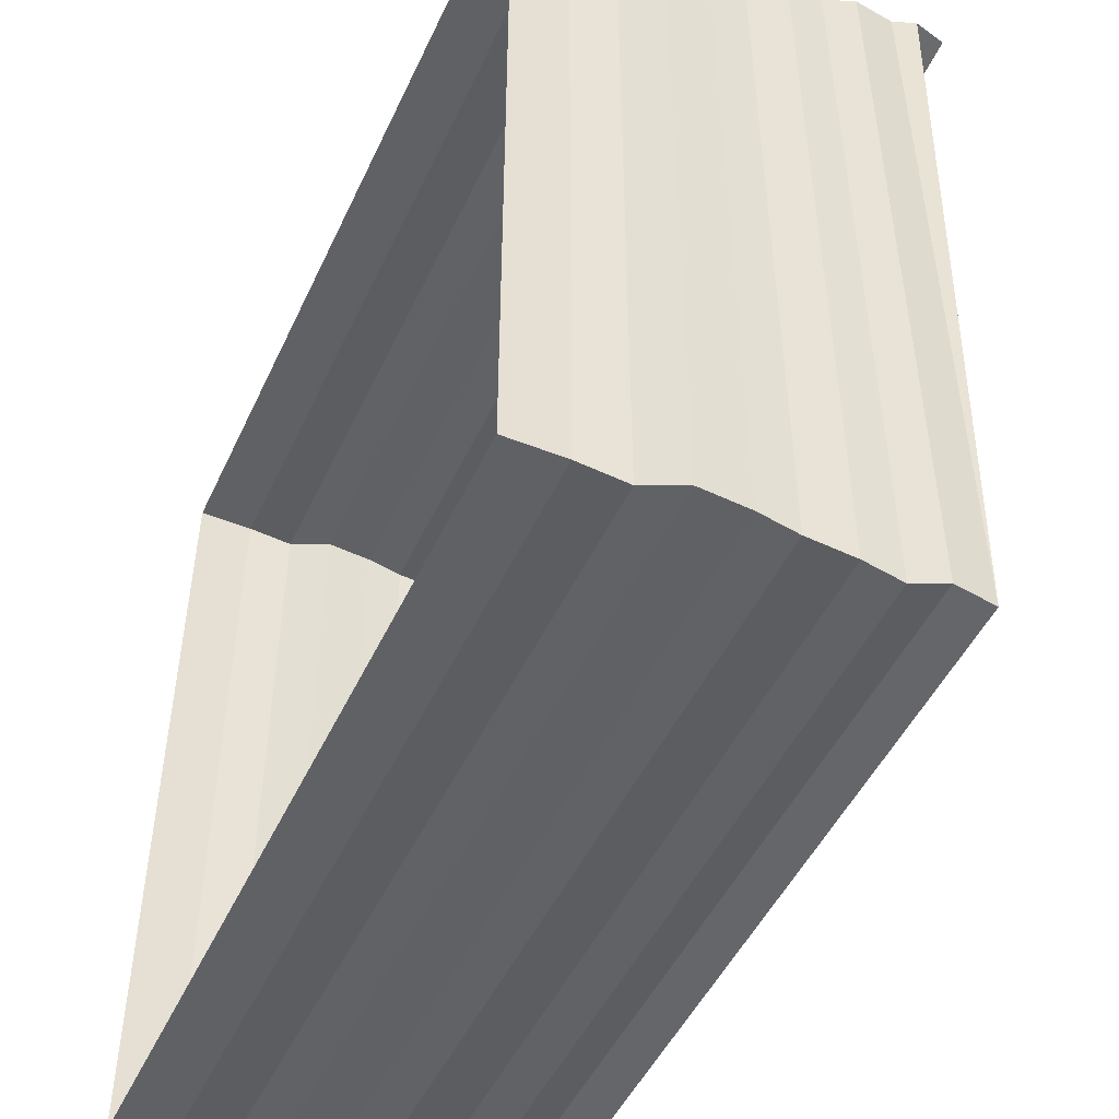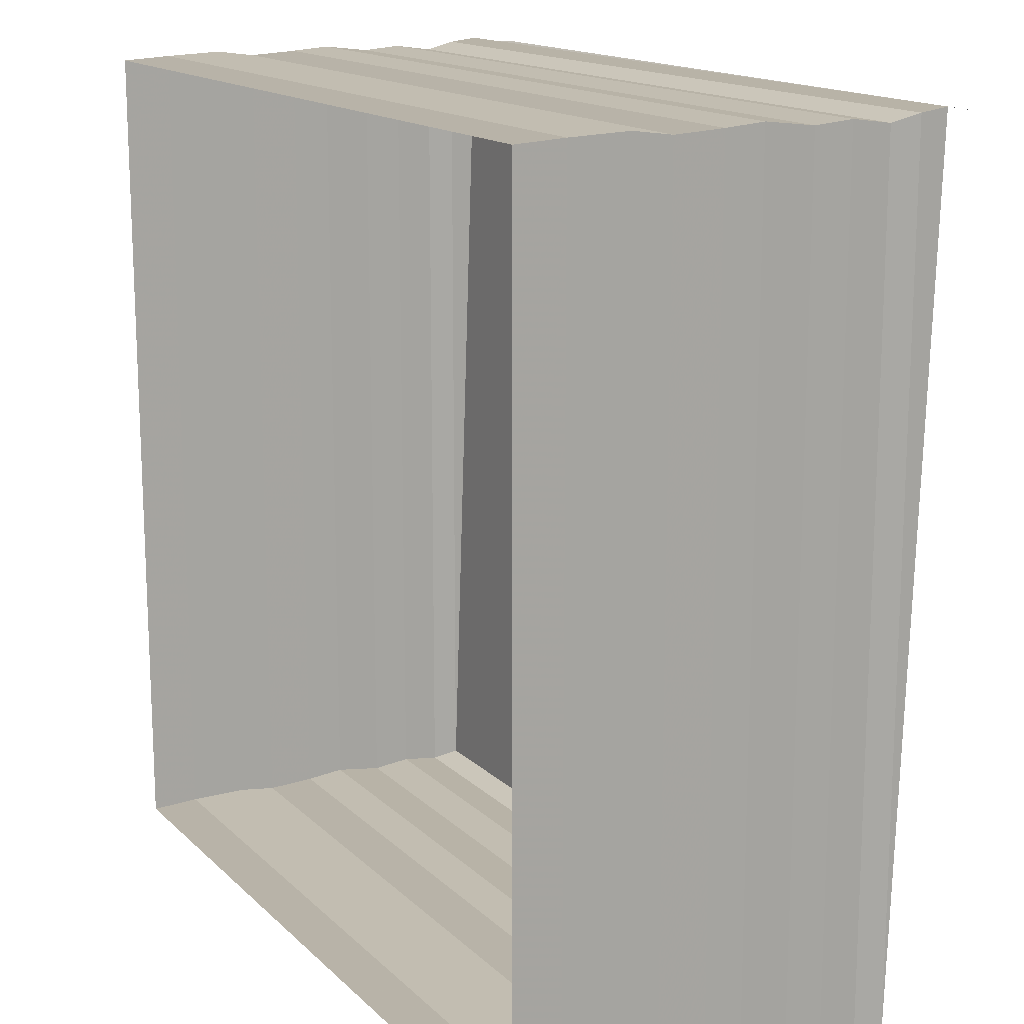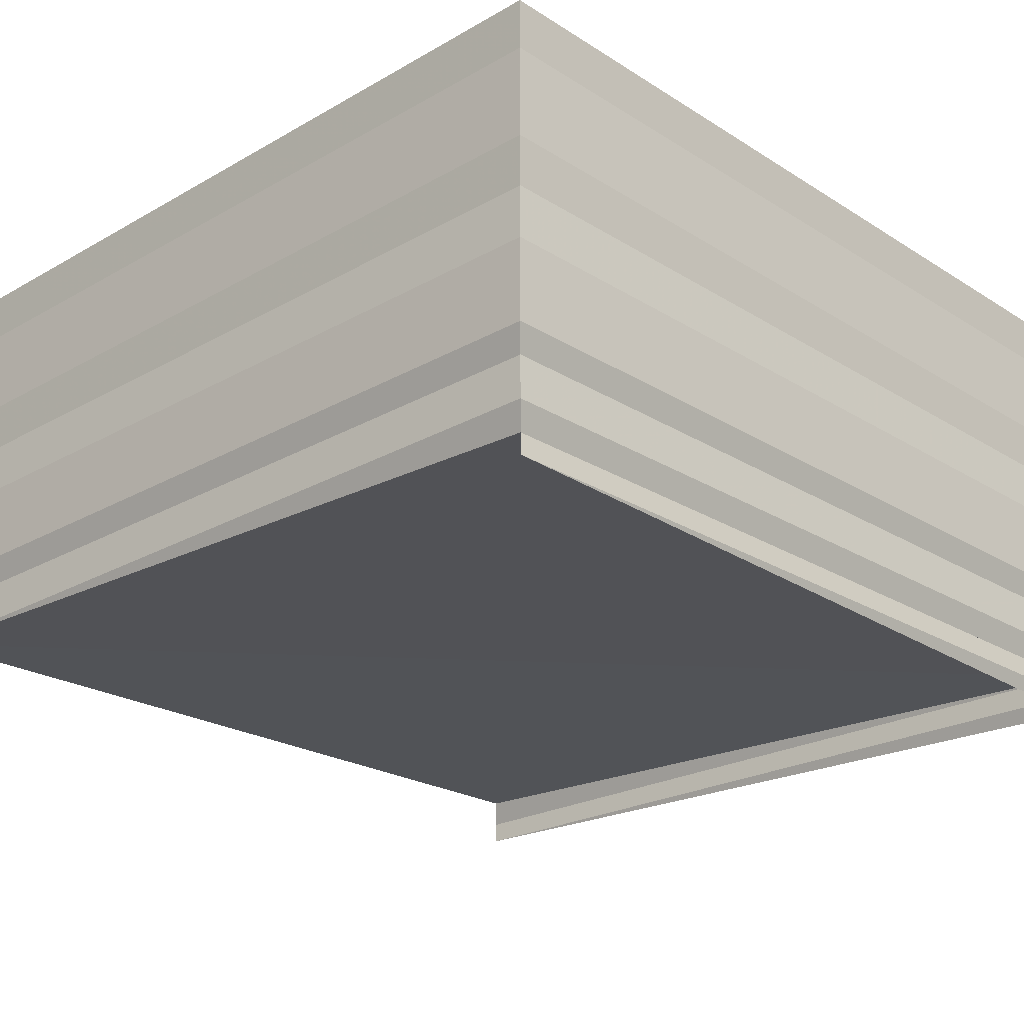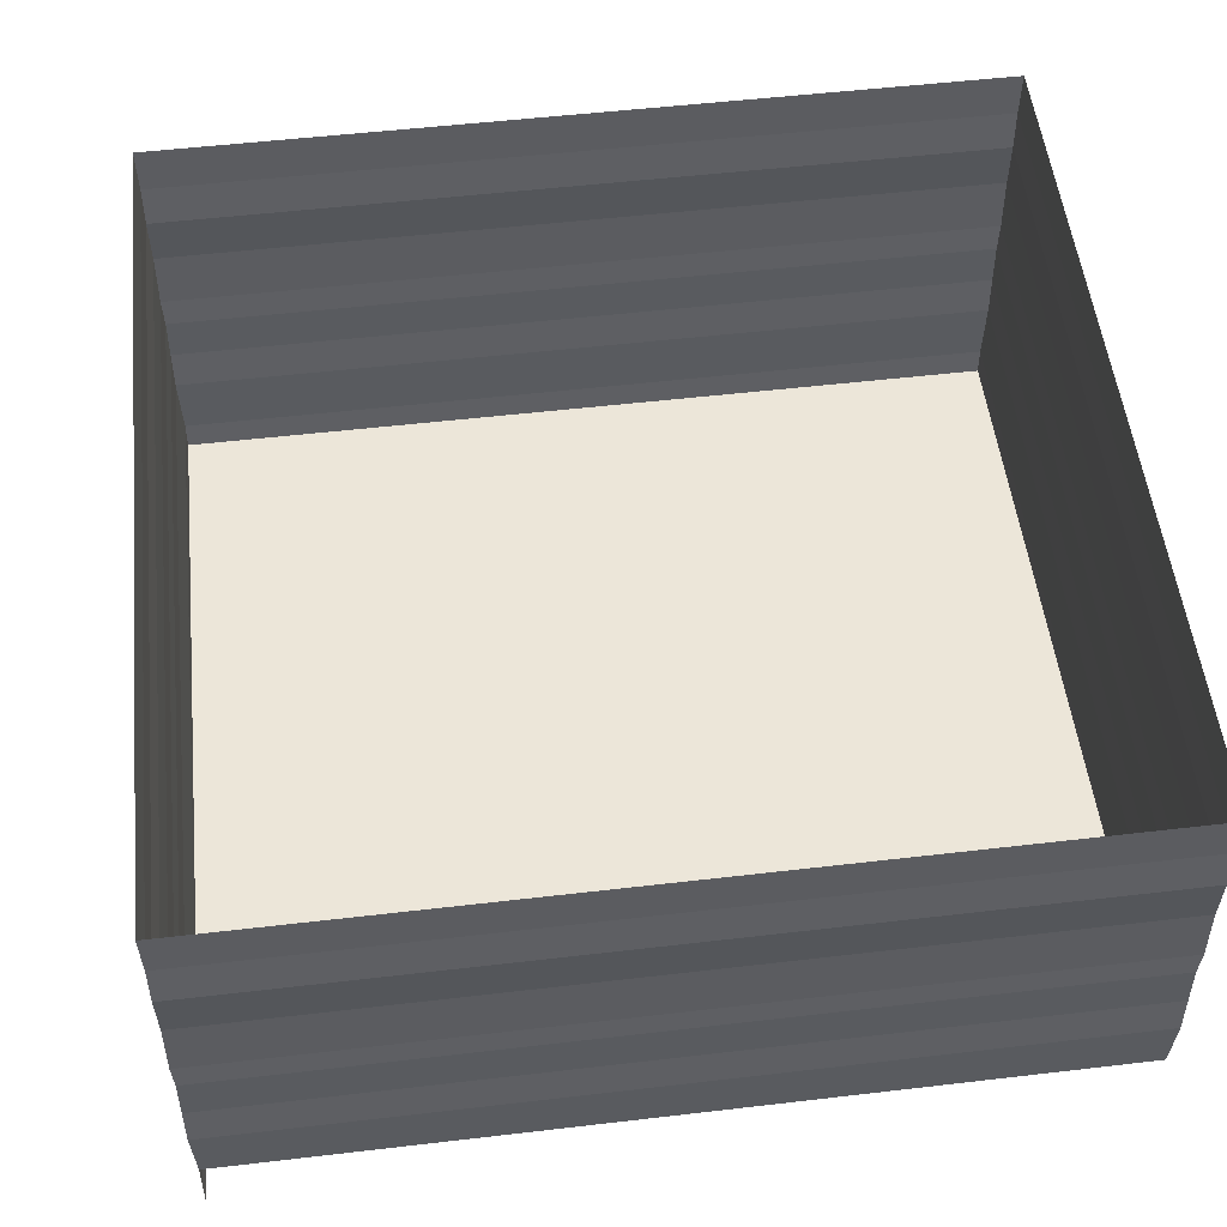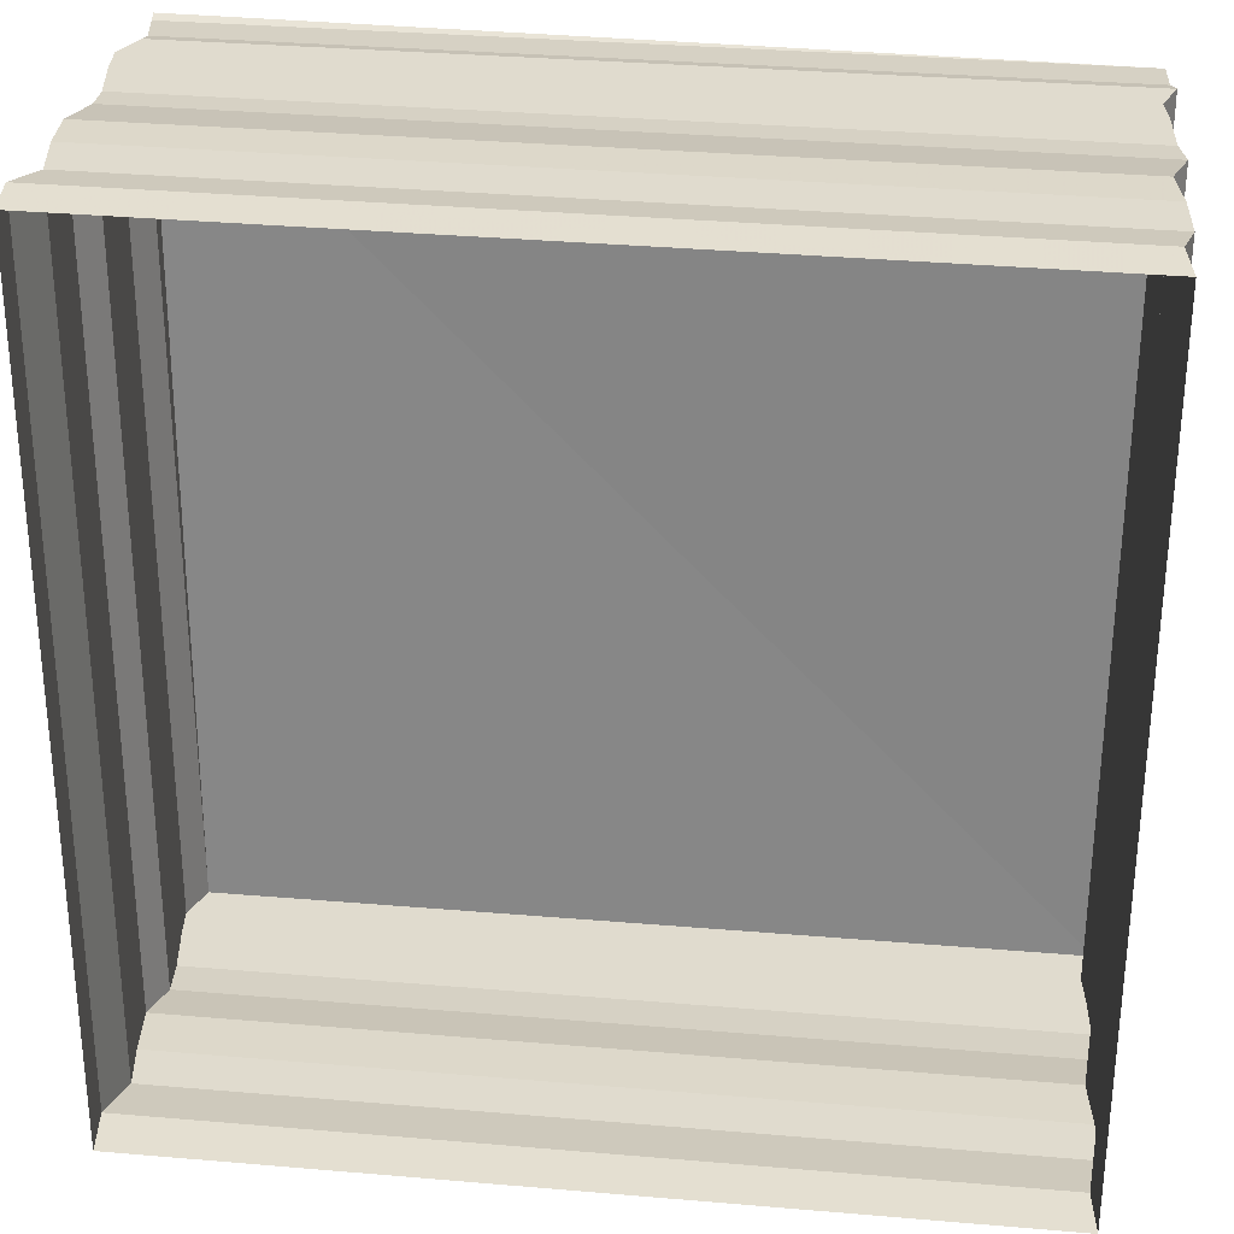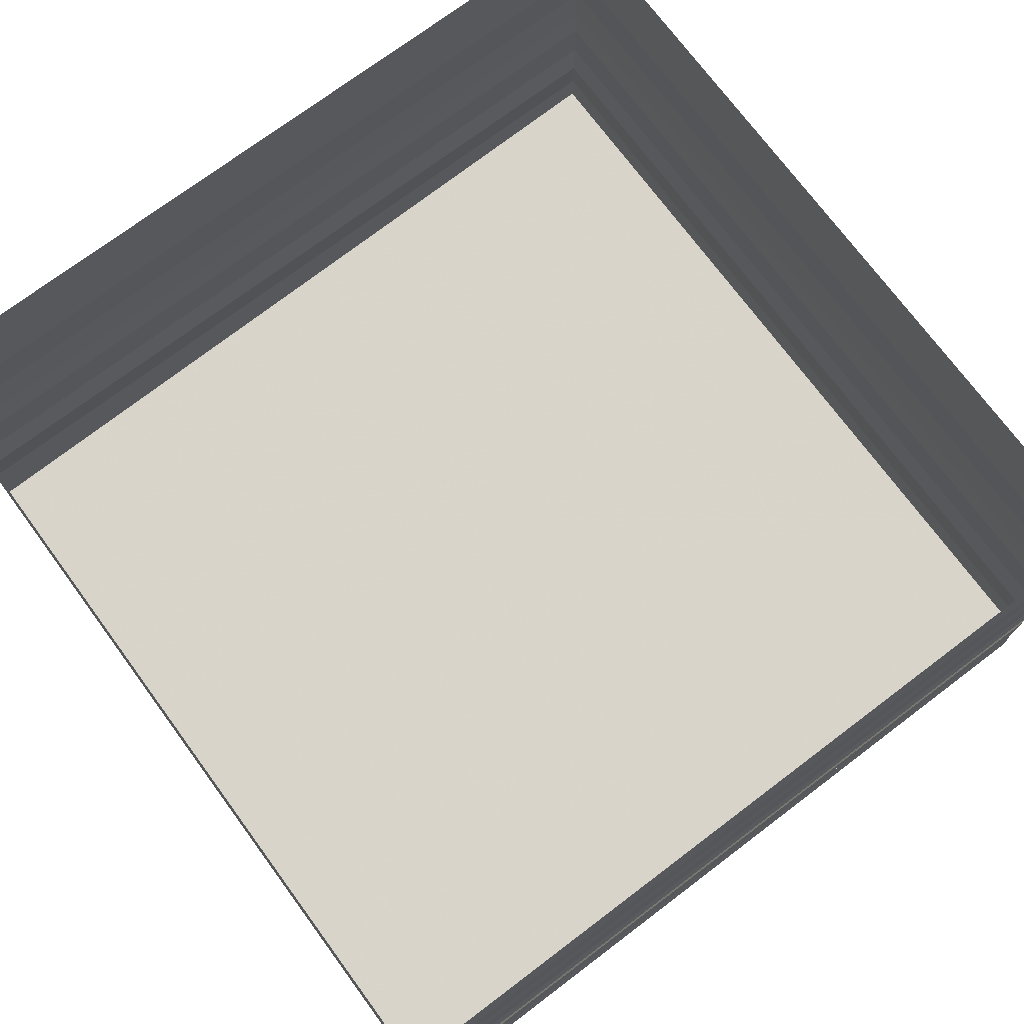
<metadata>
{"format":"obj","ext":"obj","renderer":"f3d","projection":"perspective","resolution":1024,"background":"white","views":[{"elev":-48.4,"azim":65.6,"up":"+Y"},{"elev":15.5,"azim":61.1,"up":"+Y"},{"elev":-23.1,"azim":133.5,"up":"+Z"},{"elev":52.5,"azim":-6.6,"up":"+Z"},{"elev":29.0,"azim":7.7,"up":"+Y"},{"elev":72.9,"azim":-126.5,"up":"+Z"}]}
</metadata>
<code>
o 7185
v 2174 1862 17.19
v 2174 1862 17.19
v 2174 1862 17.19
v 2174 1862 17.19
v 2174 1862 17.19
v 2174 1862 17.19
v 2174 1862 17.19
v 2174 1862 17.19
v 2174 1862 17.19
v 2174 1862 17.19
v 2174 1862 17.19
v 2174 1862 17.19
v 2174 1862 17.19
v 2174 1862 17.19
v 2174 1862 17.19
v 2174 1862 17.19
v 2174 1862 17.19
v 2174 1862 17.19
v 2174 1862 17.19
v 2174 1862 17.19
v 2174 1862 17.19
v 2174 1862 17.19
v 2174 1862 17.19
v 2174 1862 17.19
v 2174 1862 17.19
v 2174 1862 17.19
v 2174 1862 17.19
v 2174 1862 17.19
v 2174 1862 17.19
v 2174 1862 17.19
v 2174 1862 17.19
v 2174 1862 17.18
v 2174 1862 17.19
v 2174 1862 17.19
v 2174 1862 17.19
v 2174 1862 17.19
v 2174 1862 17.19
v 2174 1862 17.19
v 2174 1862 17.19
v 2174 1862 17.19
v 2174 1862 17.19
v 2174 1862 17.19
v 2174 1862 17.19
v 2174 1862 17.19
v 2174 1862 17.19
v 2174 1862 17.19
v 2174 1862 17.19
v 2174 1862 17.19
v 2174 1862 17.19
v 2174 1862 17.19
v 2174 1862 17.19
v 2174 1862 17.19
v 2174 1862 17.19
v 2174 1862 17.19
v 2174 1862 17.19
v 2174 1862 17.19
v 2174 1862 17.19
v 2174 1862 17.19
v 2174 1862 17.19
v 2174 1862 17.19
v 2174 1862 17.19
v 2174 1862 17.19
v 2174 1862 17.19
v 2174 1862 17.19
v 2174 1862 17.19
v 2174 1862 17.19
v 2174 1862 17.19
v 2174 1862 17.19
v 2174 1862 17.19
v 2174 1862 17.19
v 2174 1862 17.19
v 2174 1862 17.19
v 2174 1862 17.19
v 2174 1862 17.19
v 2174 1862 17.19
v 2174 1862 17.19
v 2174 1862 17.19
v 2174 1862 17.19
v 2174 1862 17.19
v 2174 1862 17.19
v 2174 1862 17.19
v 2174 1862 17.19
v 2174 1862 17.19
v 2174 1862 17.19
v 2174 1862 17.19
v 2174 1862 17.19
v 2174 1862 17.19
v 2174 1862 17.19
v 2174 1862 17.19
v 2174 1862 17.19
v 2174 1862 17.19
v 2174 1862 17.19
v 2174 1862 17.19
v 2174 1862 17.18
v 2174 1862 17.19
v 2174 1862 17.18
v 2174 1862 17.19
v 2174 1862 17.19
v 2174 1862 17.19
v 2174 1862 17.19
v 2174 1862 17.19
v 2174 1862 17.19
v 2174 1862 17.19
v 2174 1862 17.19
v 2174 1862 17.19
v 2174 1862 17.19
v 2174 1862 17.19
v 2174 1862 17.19
v 2174 1862 17.19
v 2174 1862 17.19
v 2174 1862 17.19
v 2174 1862 17.19
v 2174 1862 17.19
v 2174 1862 17.19
v 2174 1862 17.19
v 2174 1862 17.19
v 2174 1862 17.19
v 2174 1862 17.19
v 2174 1862 17.19
v 2174 1862 17.19
v 2174 1862 17.19
v 2174 1862 17.19
v 2174 1862 17.18
v 2174 1862 17.19
v 2174 1862 17.18
v 2174 1862 17.18
v 2174 1862 17.18
v 2174 1862 17.18
v 2174 1862 17.19
v 2174 1862 17.18
v 2174 1862 17.18
v 2174 1862 17.18
v 2174 1862 17.18
v 2174 1862 17.18
v 2174 1862 17.18
v 2174 1862 17.18
v 2174 1862 17.18
v 2174 1862 17.18
v 2174 1862 17.18
v 2174 1862 17.18
v 2174 1862 17.18
v 2174 1862 17.18
v 2174 1862 17.18
v 2174 1862 17.18
v 2174 1862 17.18
v 2174 1862 17.18
v 2174 1862 17.18
f 1 2 3
f 3 4 5
f 4 6 7
f 5 8 9
f 8 7 10
f 9 11 12
f 11 10 13
f 12 14 15
f 14 13 16
f 15 17 18
f 17 16 19
f 18 20 21
f 20 19 22
f 21 23 24
f 23 22 25
f 24 26 27
f 26 25 28
f 29 28 30
f 27 31 32
f 33 34 31
f 35 36 34
f 37 38 36
f 39 35 40
f 41 37 39
f 40 42 43
f 44 45 41
f 45 46 38
f 47 48 44
f 48 49 46
f 50 51 47
f 51 52 49
f 53 54 50
f 54 55 52
f 56 57 53
f 57 58 55
f 59 60 58
f 61 59 56
f 62 63 61
f 64 65 66
f 66 67 68
f 67 69 70
f 68 71 72
f 71 70 73
f 72 74 75
f 74 73 76
f 75 77 78
f 77 76 79
f 78 80 81
f 80 79 82
f 81 83 84
f 83 82 85
f 84 86 87
f 86 85 88
f 87 89 90
f 89 88 91
f 92 91 93
f 90 92 94
f 95 93 96
f 94 30 96
f 97 98 95
f 98 99 42
f 100 101 97
f 101 102 99
f 103 104 100
f 104 105 102
f 106 107 103
f 107 108 105
f 109 110 106
f 110 111 108
f 112 113 109
f 113 114 111
f 115 116 112
f 116 117 114
f 118 119 117
f 120 118 115
f 121 122 120
f 123 124 32
f 123 125 126
f 127 125 128
f 127 129 94
f 129 124 130
f 126 130 131
f 128 130 131
f 132 124 133
f 132 134 135
f 132 136 135
f 135 137 138
f 135 139 140
f 141 142 143
f 144 142 143
f 145 146 143
f 145 147 143

</code>
